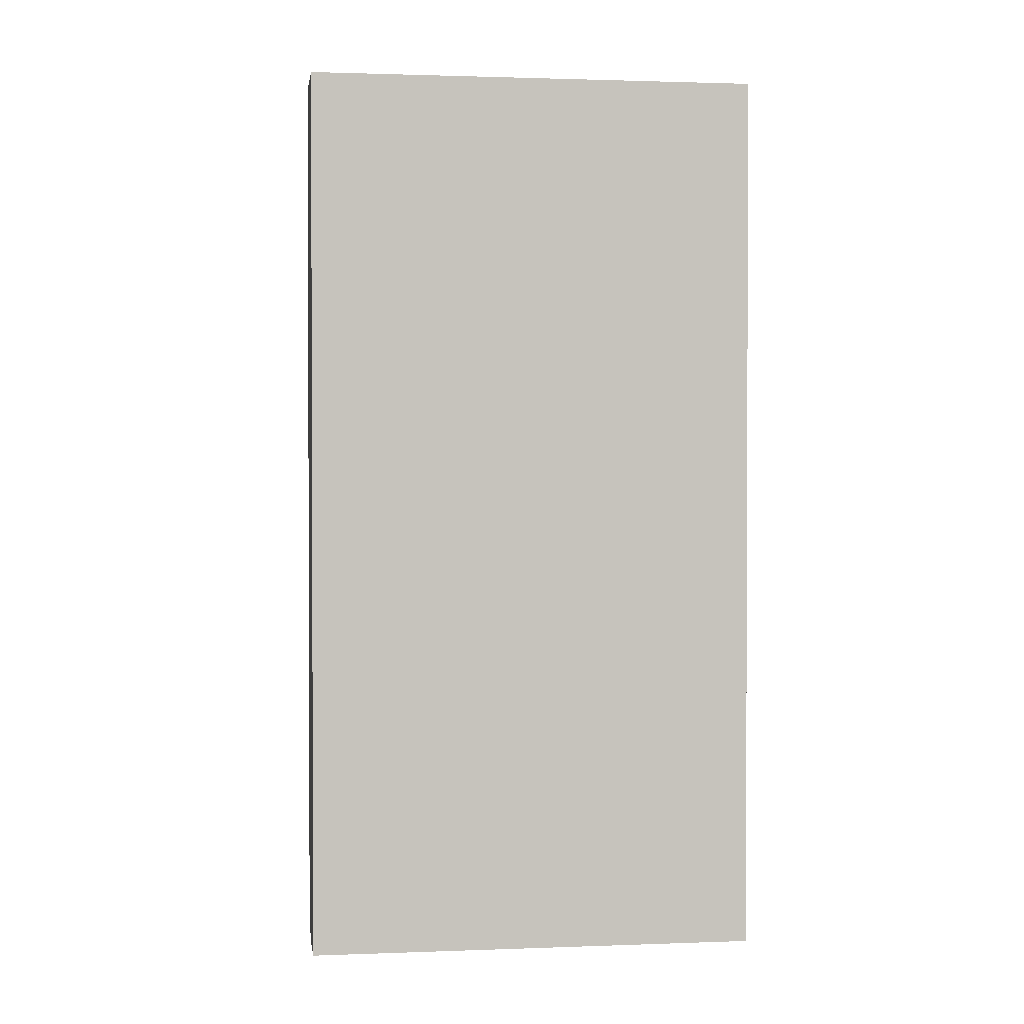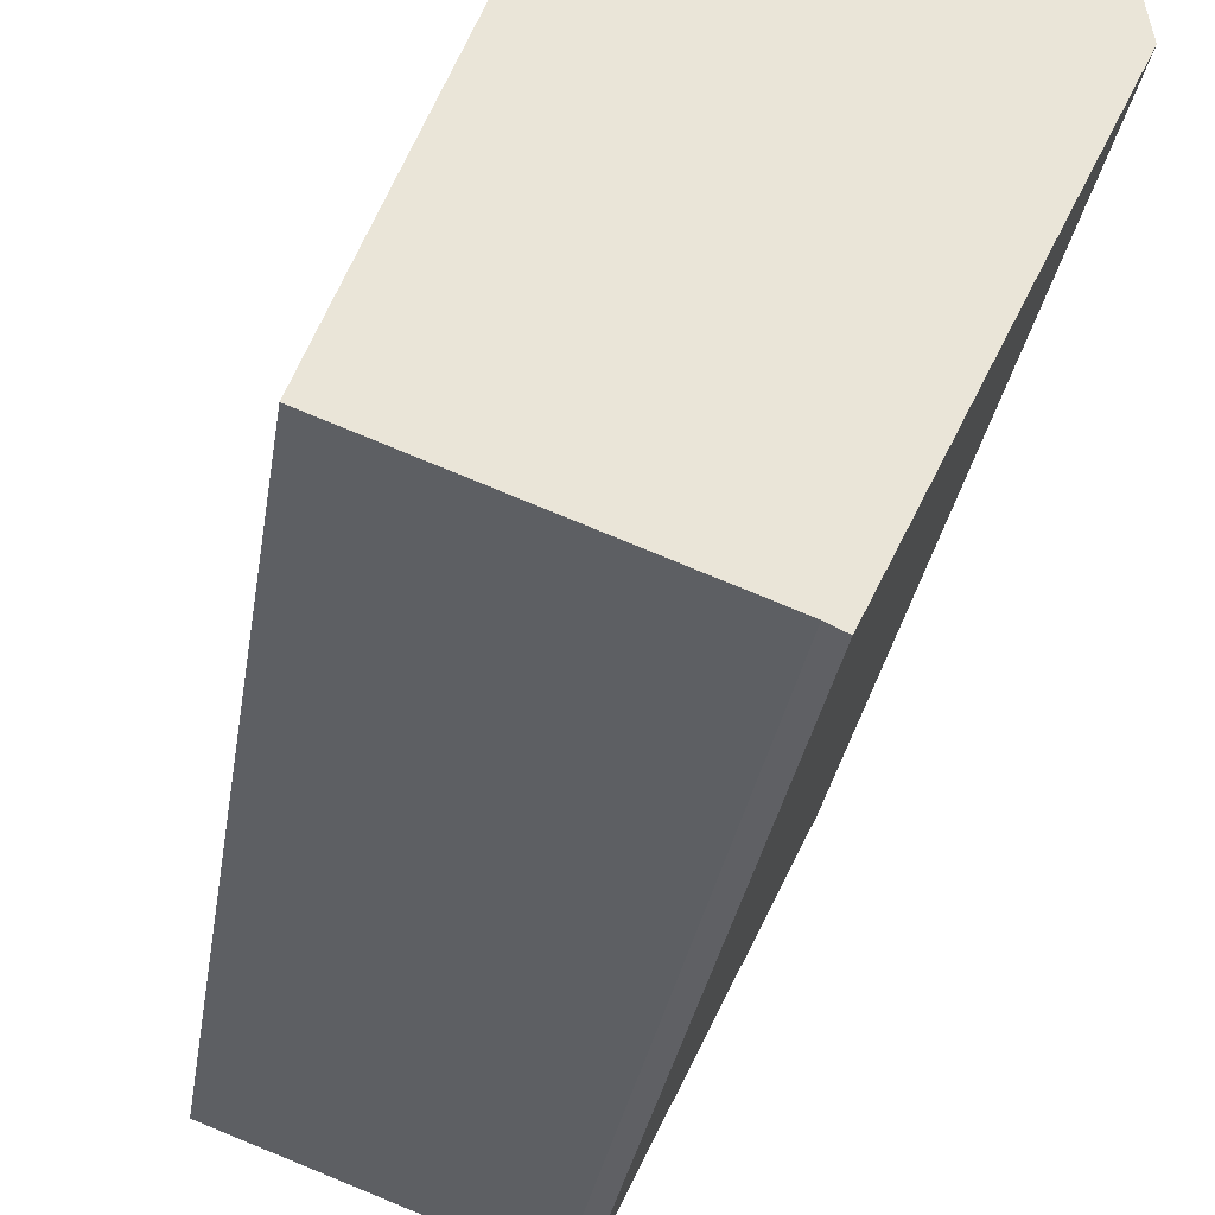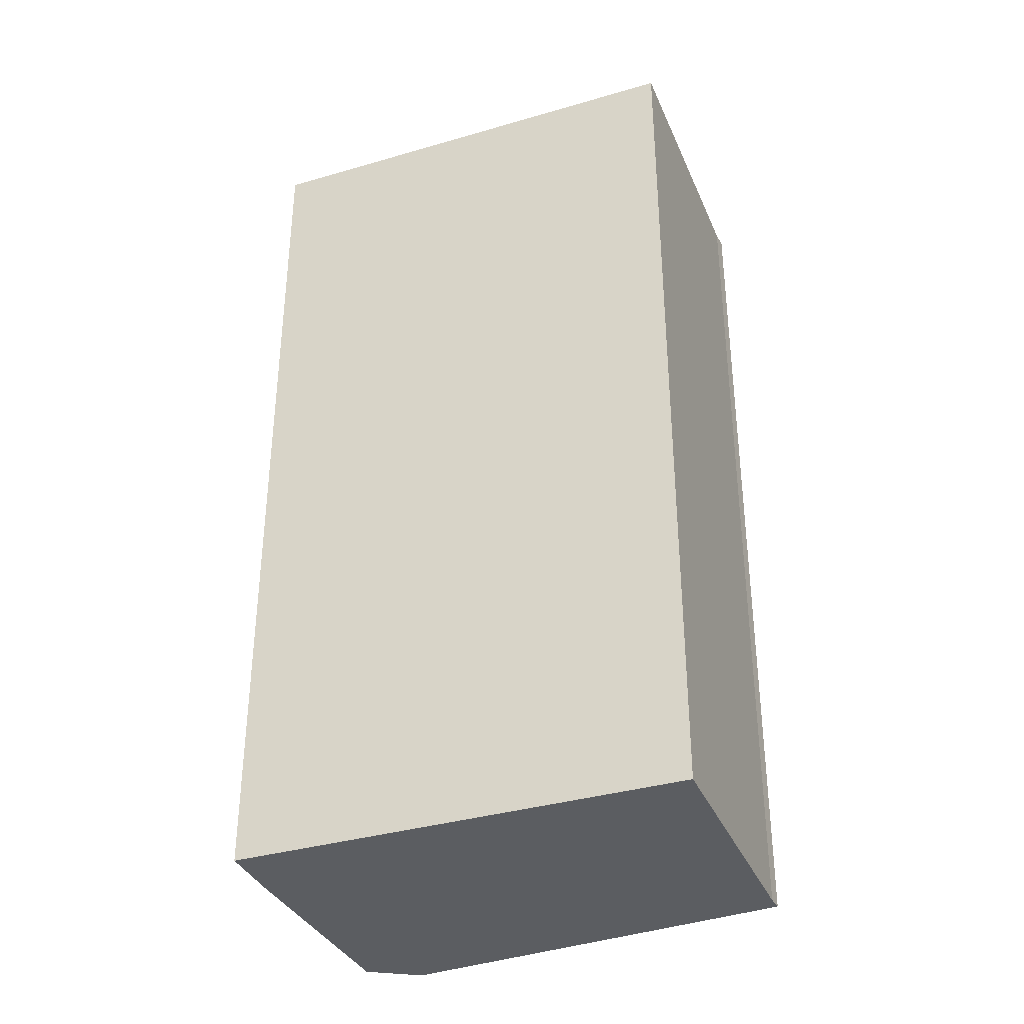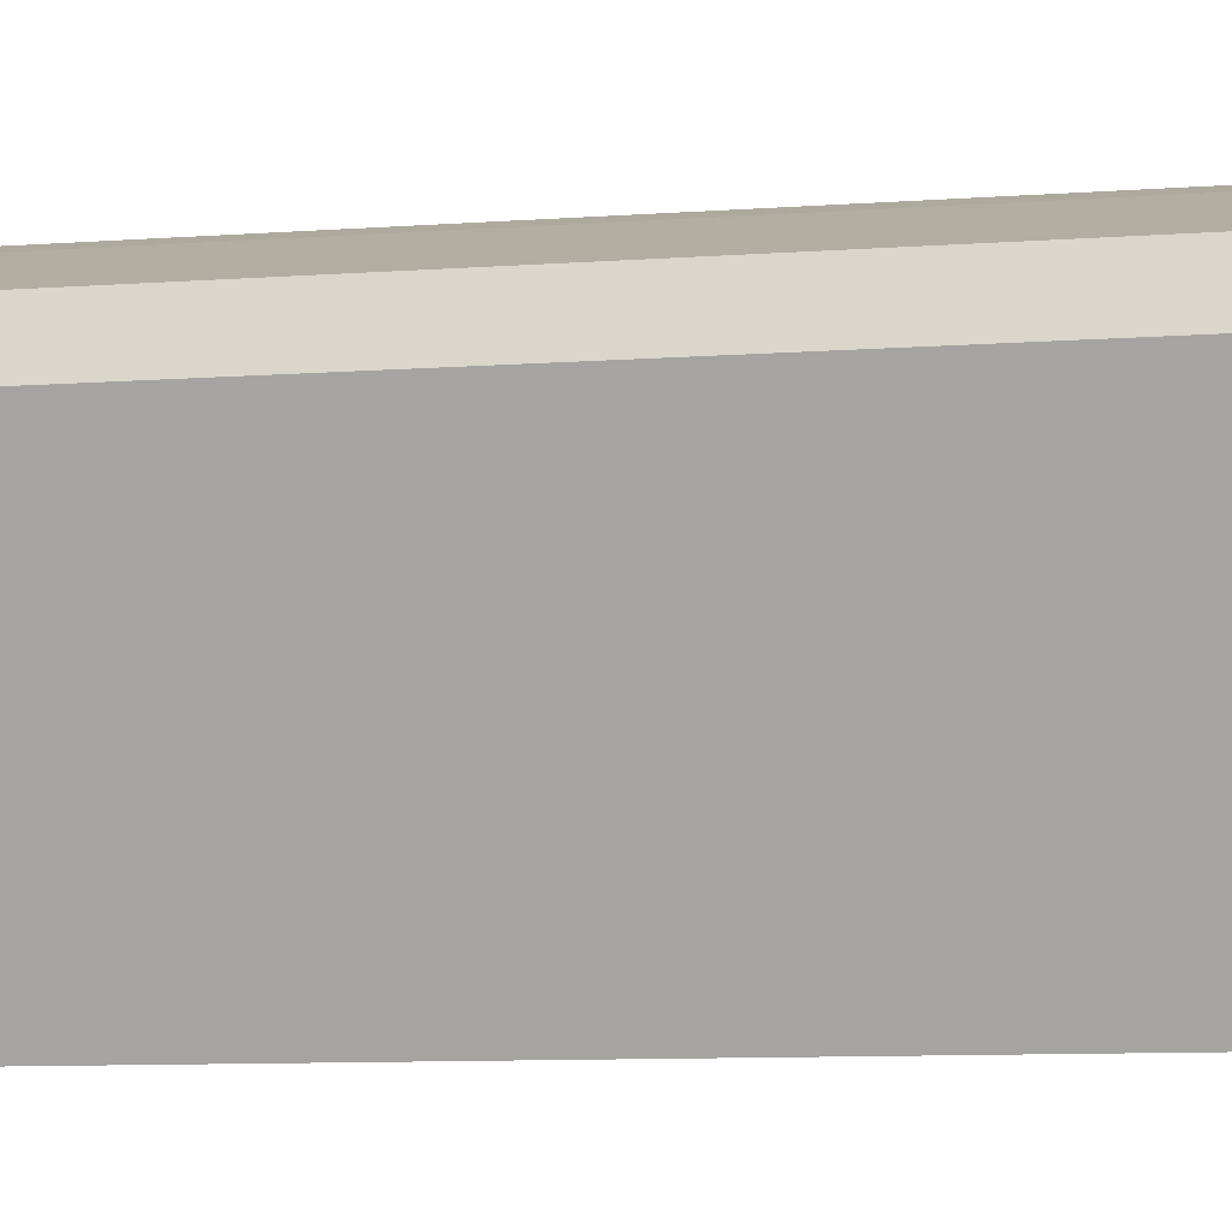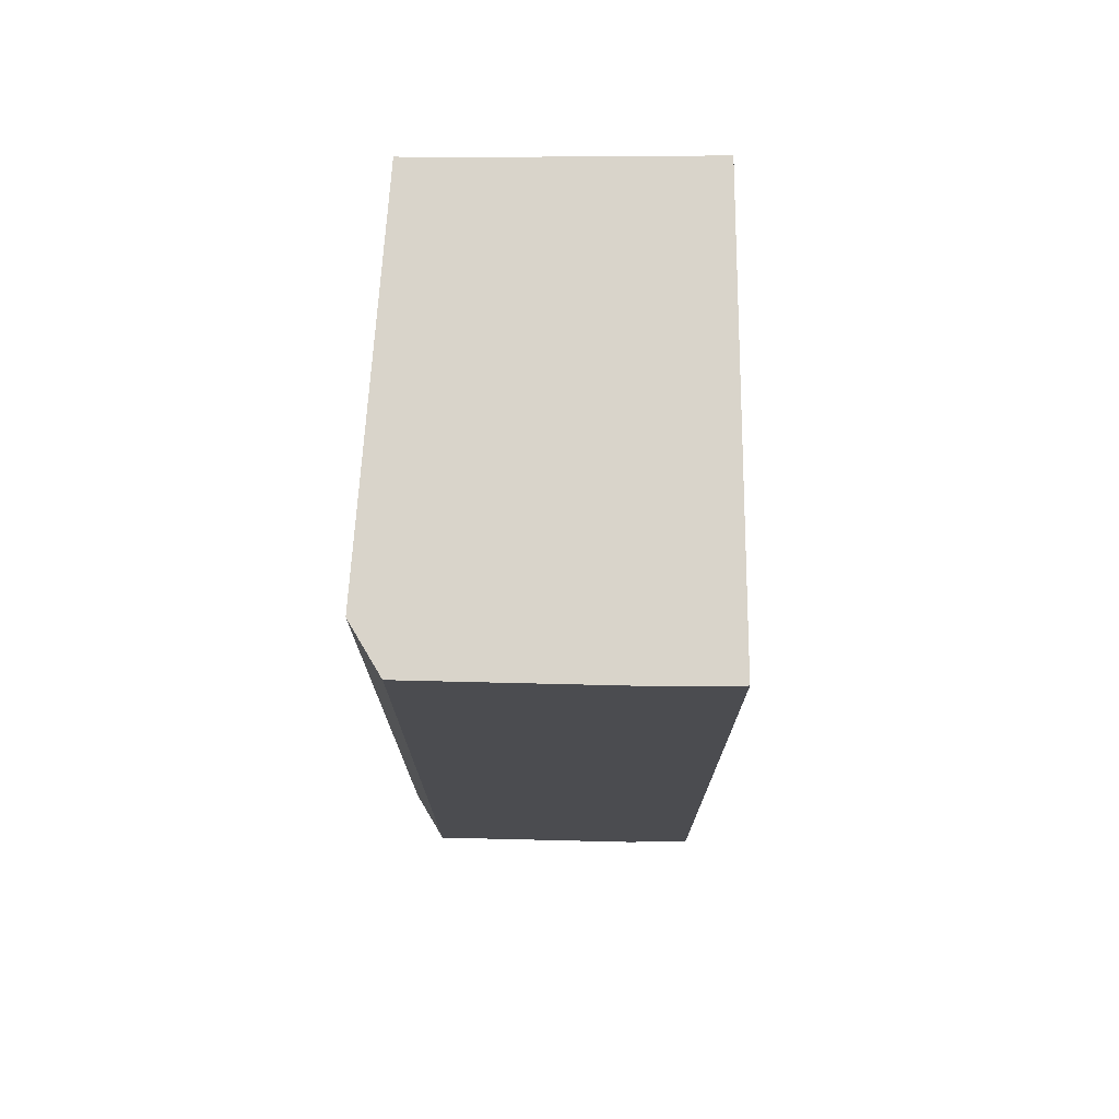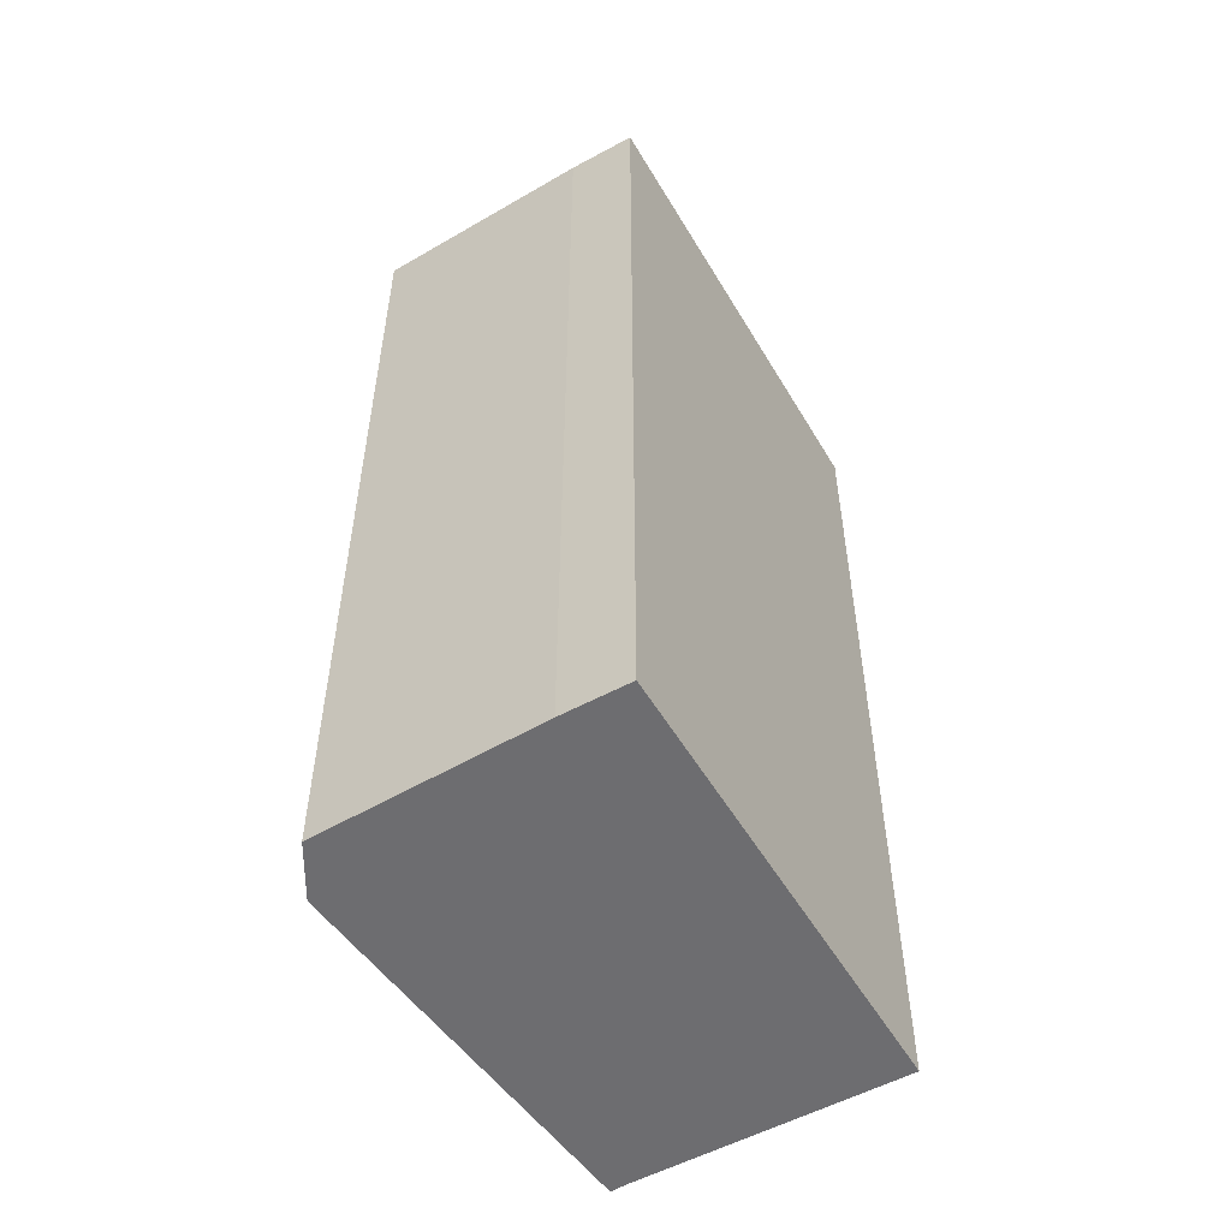
<metadata>
{"format":"obj","ext":"obj","renderer":"f3d","projection":"perspective","resolution":1024,"background":"white","views":[{"elev":1.4,"azim":61.4,"up":"+Y"},{"elev":-29.6,"azim":171.7,"up":"+Z"},{"elev":-35.8,"azim":90.4,"up":"+Y"},{"elev":-10.8,"azim":-80.4,"up":"+Z"},{"elev":74.8,"azim":-21.1,"up":"+Y"},{"elev":-54.1,"azim":9.4,"up":"+Y"}]}
</metadata>
<code>
v  0.757 25.36 -1.597
v  5.232 25.36 -9.981
v  4.823 25.36 -10.17
v  9.227 25.36 -8.473
v  0 25.36 1.553e-15
v  0.049 25.36 0.28
v  0.284 25.36 1.639
v  6.064 25.36 4.028
v  12.35 25.36 -7.295
v  7.825 25.36 4.688
v  4.823 6.23e-16 -10.17
v  0 0 0
v  0.757 9.779e-17 -1.597
v  0.284 -1.004e-16 1.639
v  0.049 -1.715e-17 0.28
v  6.064 -2.466e-16 4.028
v  7.825 -2.871e-16 4.688
v  12.35 4.467e-16 -7.295
v  5.232 6.112e-16 -9.981
v  9.227 5.188e-16 -8.473
g defaultobject
f 1 2 3
f 2 1 4
f 4 1 5
f 4 5 6
f 4 6 7
f 4 7 8
f 4 8 9
f 9 8 10
f 11 1 3
f 1 11 5
f 5 11 12
f 12 11 13
f 12 6 5
f 6 12 7
f 7 12 14
f 14 12 15
f 14 8 7
f 8 14 16
f 16 10 8
f 10 16 17
f 17 9 10
f 9 17 18
f 19 3 2
f 3 19 11
f 19 2 4
f 18 4 9
f 4 18 20
f 4 20 19
f 15 16 14
f 16 15 12
f 16 12 13
f 16 13 11
f 16 11 17
f 17 11 19
f 17 19 20
f 17 20 18

</code>
